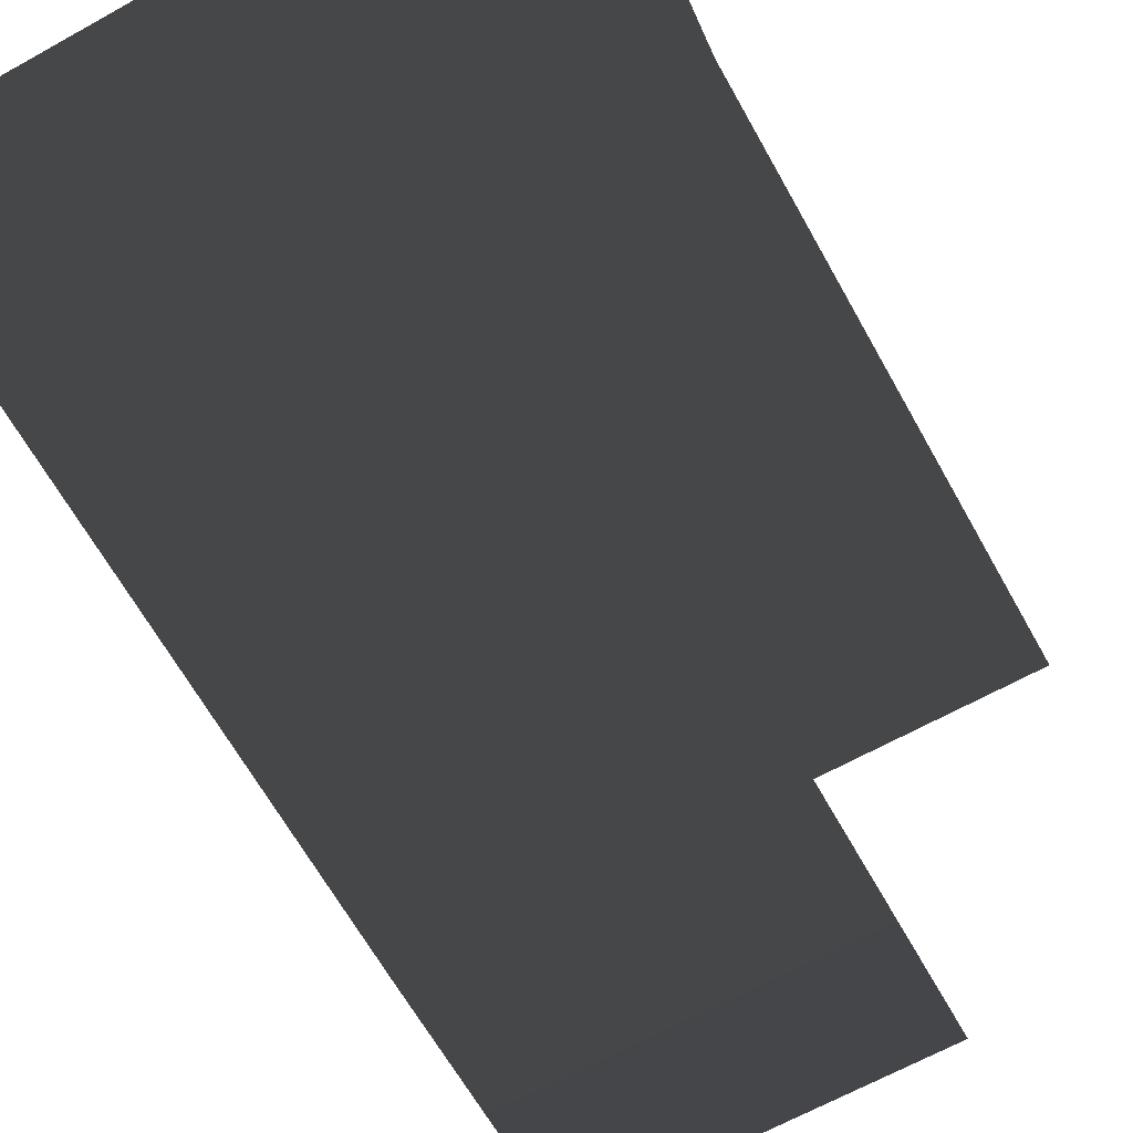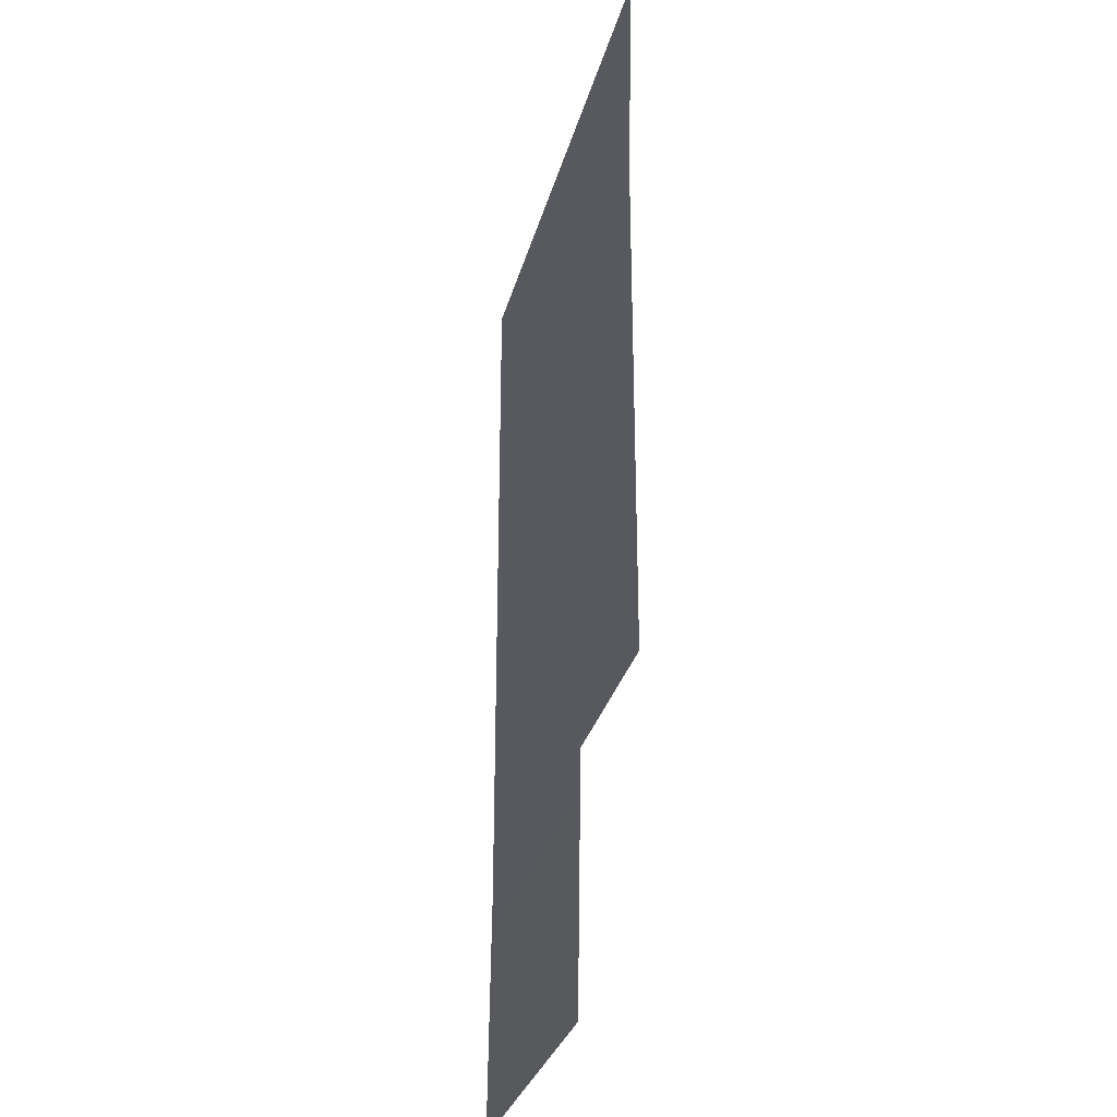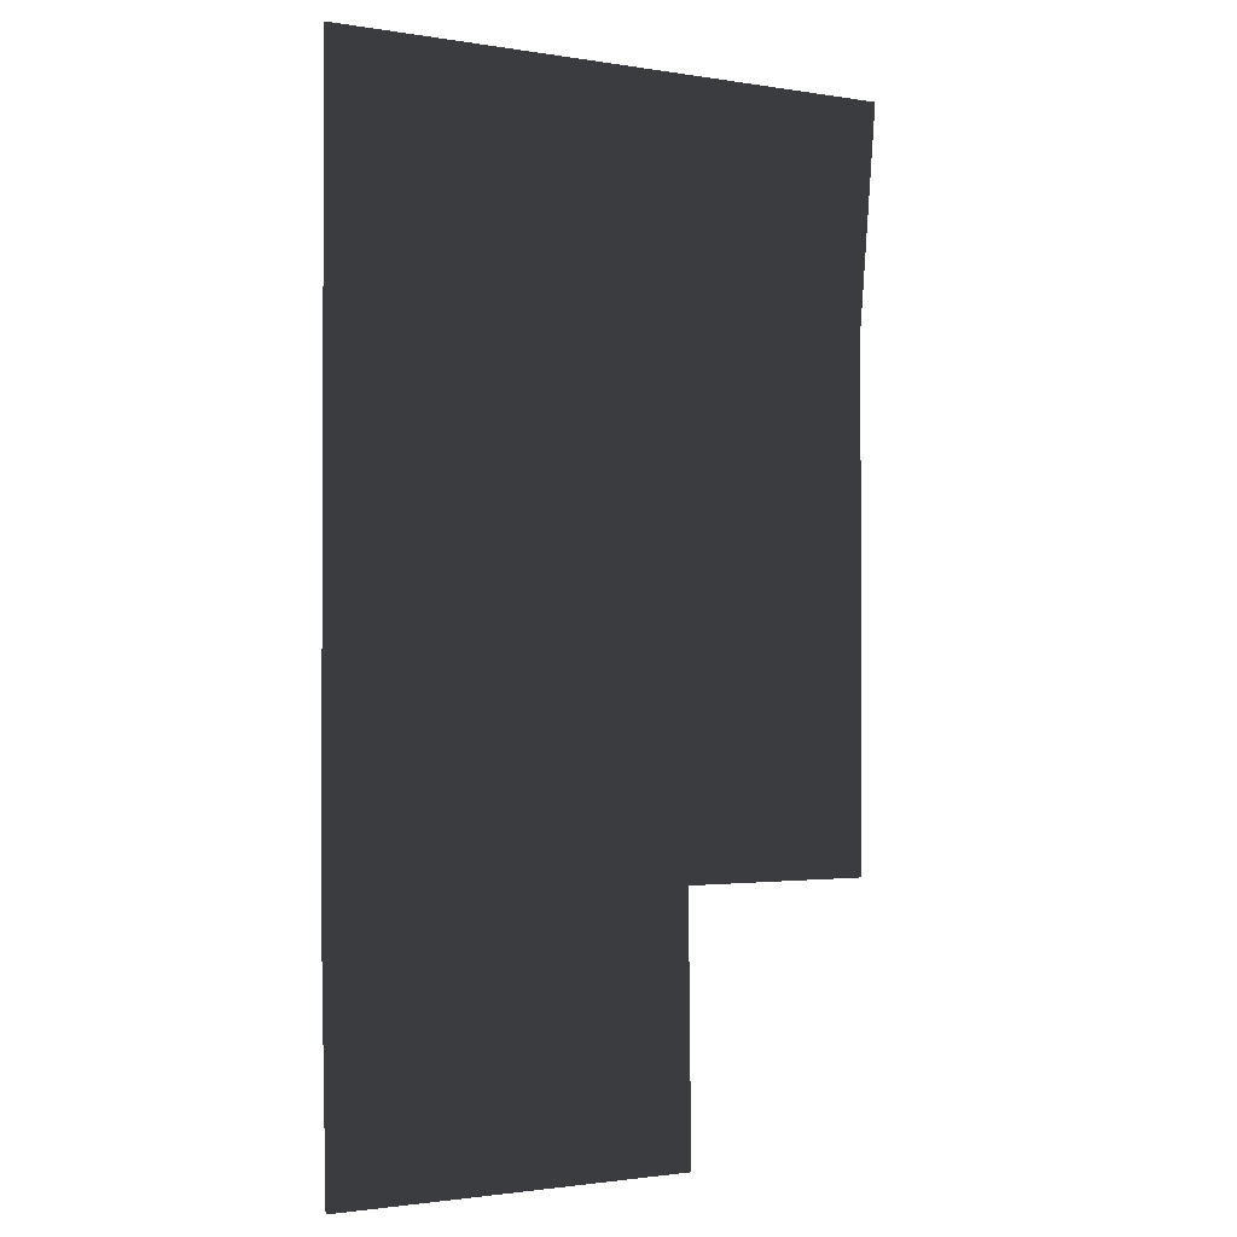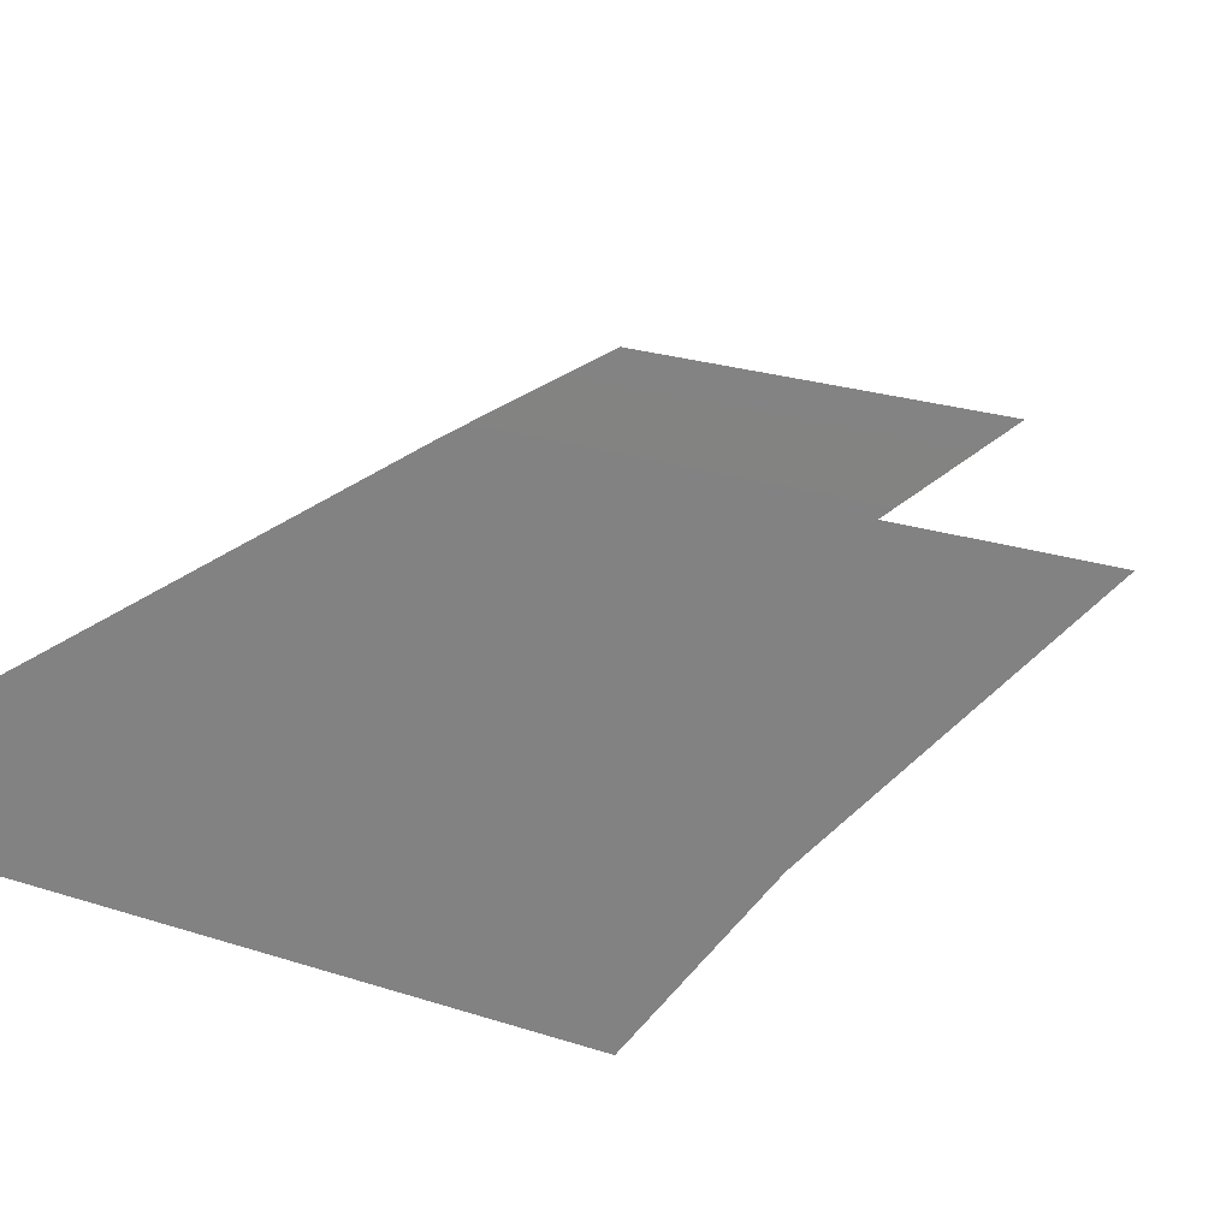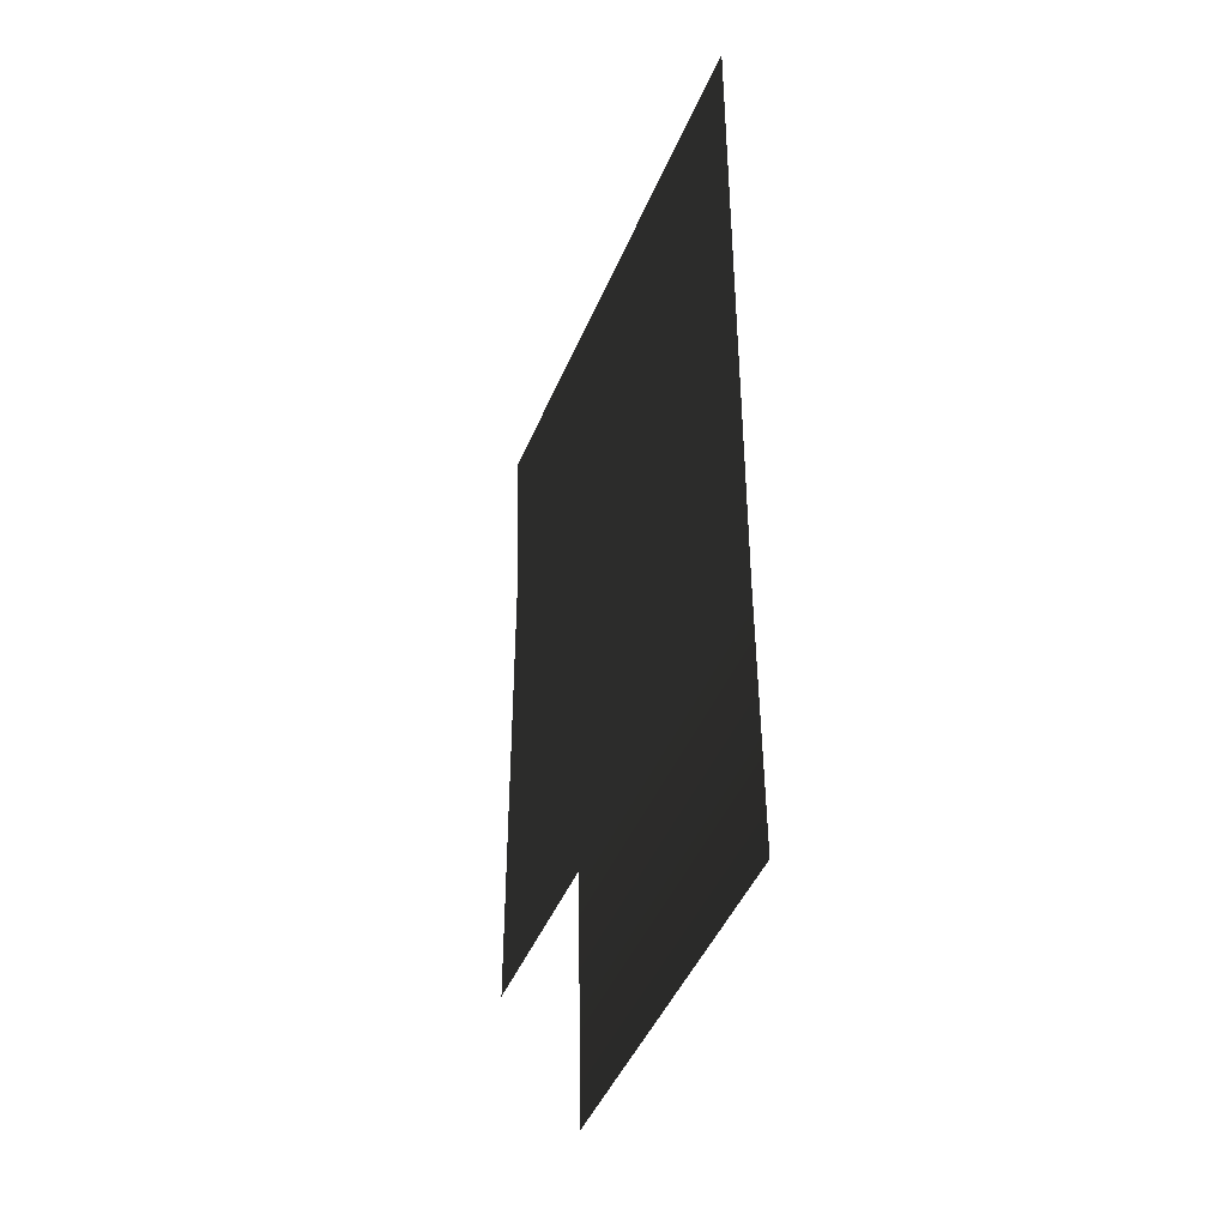
<metadata>
{"format":"obj","ext":"obj","renderer":"f3d","projection":"perspective","resolution":1024,"background":"white","views":[{"elev":-65.4,"azim":-150.8,"up":"+Z"},{"elev":-30.4,"azim":-104.2,"up":"+Y"},{"elev":-1.6,"azim":149.6,"up":"+Y"},{"elev":22.7,"azim":-150.1,"up":"+Z"},{"elev":-45.0,"azim":68.2,"up":"+Y"}]}
</metadata>
<code>
v 3.507 5.347 1.487
v -0.7037 5.485 1.487
v -1.12 10.55 1.487
v 3.229 10.55 1.487
v 3.704 -6.316 1.487
v -0.7036 -6.316 1.487
v 11.93 -6.316 1.487
v 11.93 5.069 1.487
v 11.93 10.55 1.487
v 3.693 -12.19 1.403
v 11.85 -12.19 1.403
g Building_t8.042_37828_295
f 1 3 2
f 1 4 3
f 5 1 2
f 5 2 6
f 7 1 5
f 7 8 1
f 8 4 1
f 8 9 4
f 7 5 10
f 7 10 11

</code>
